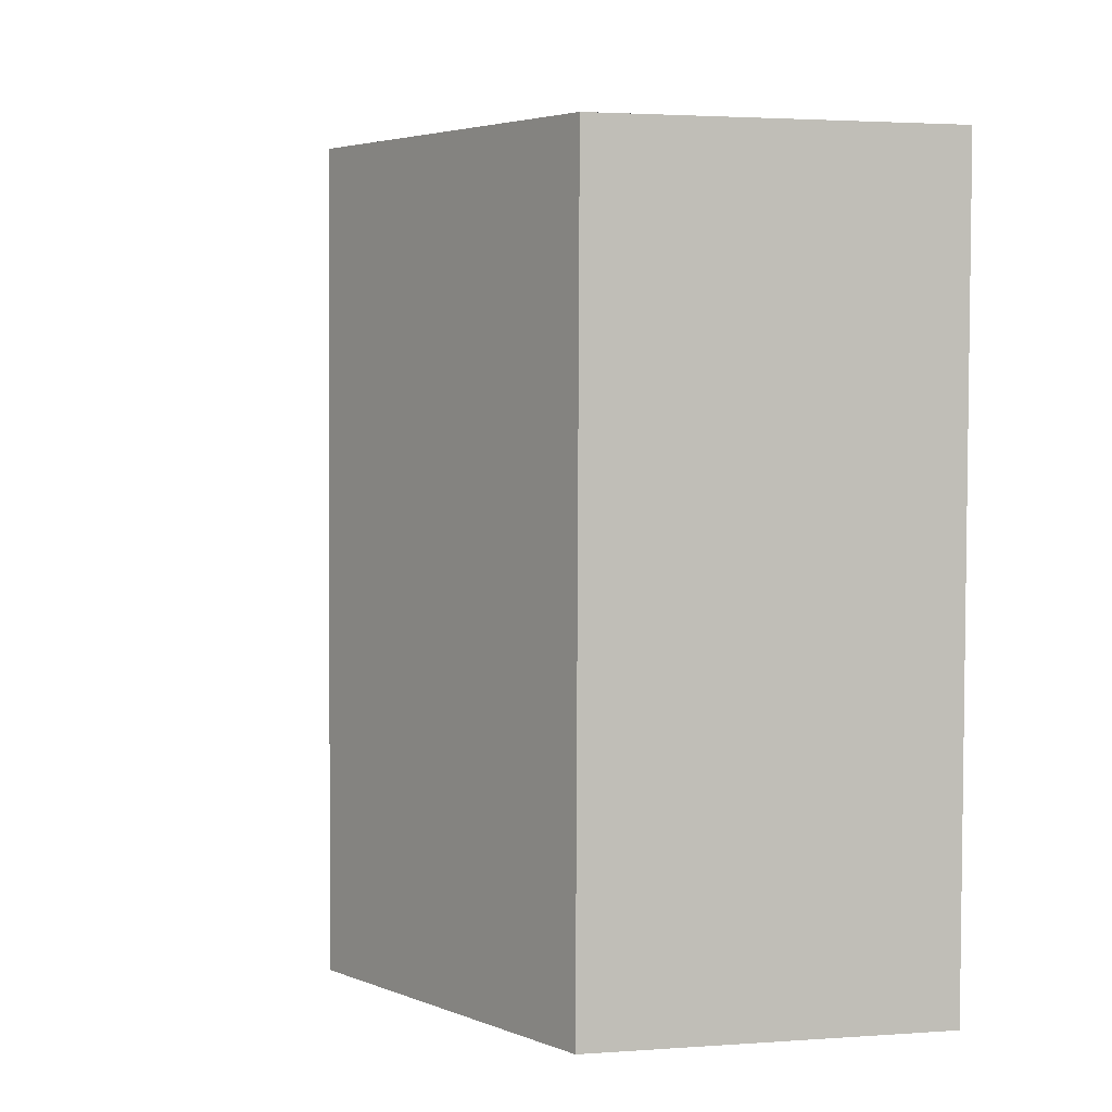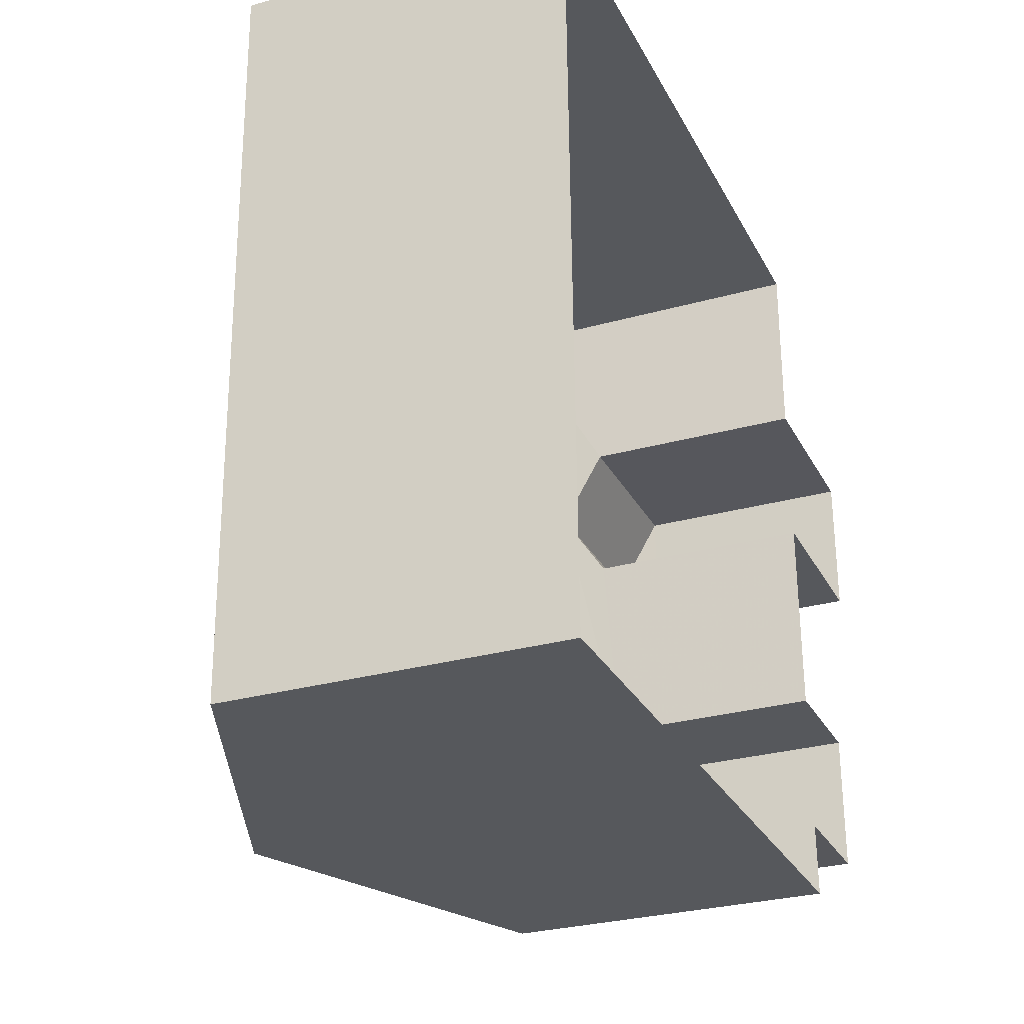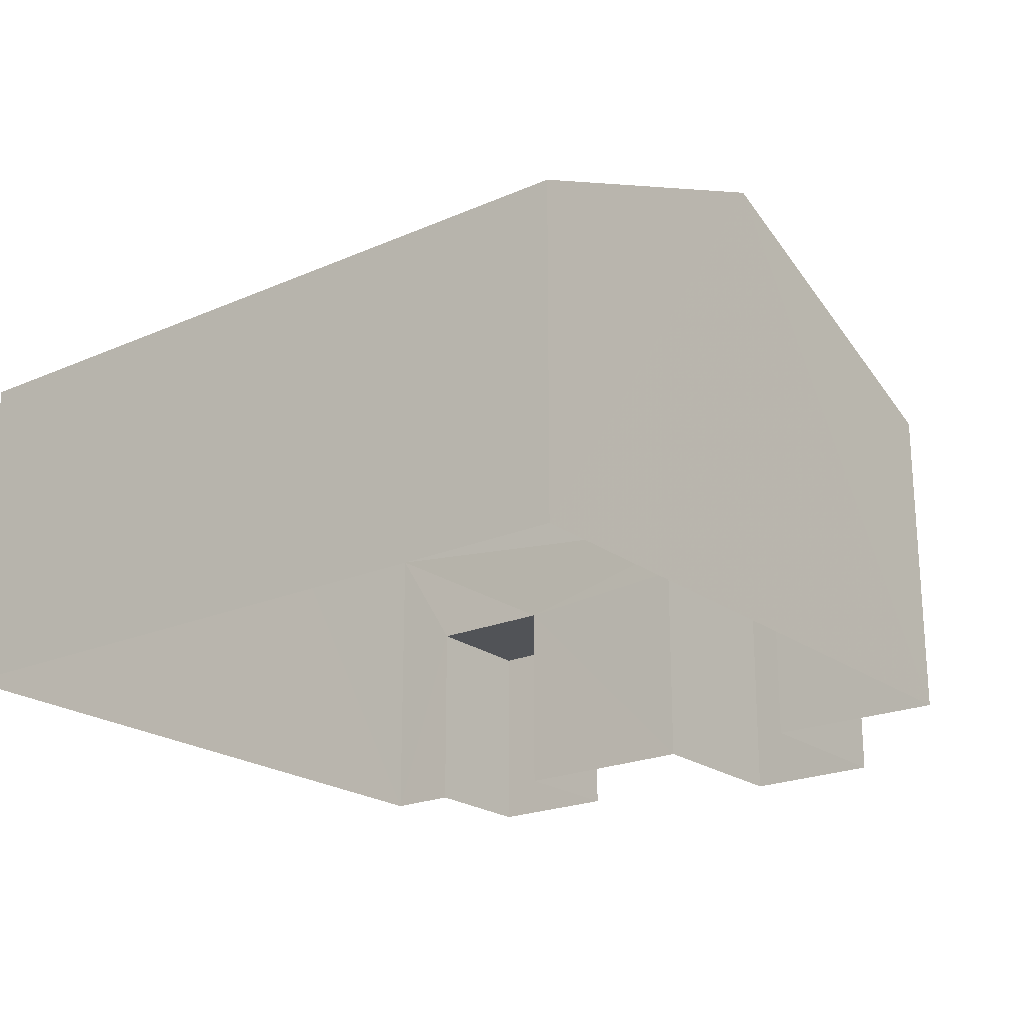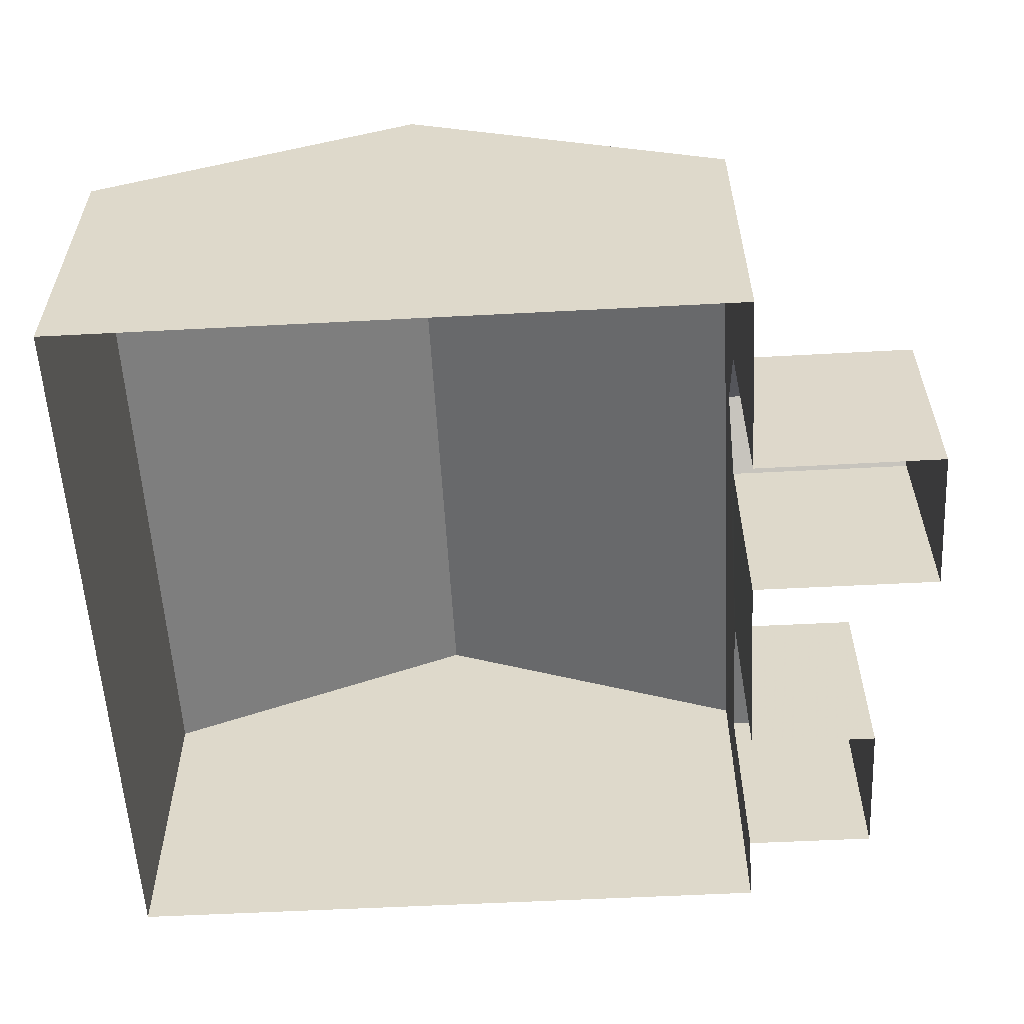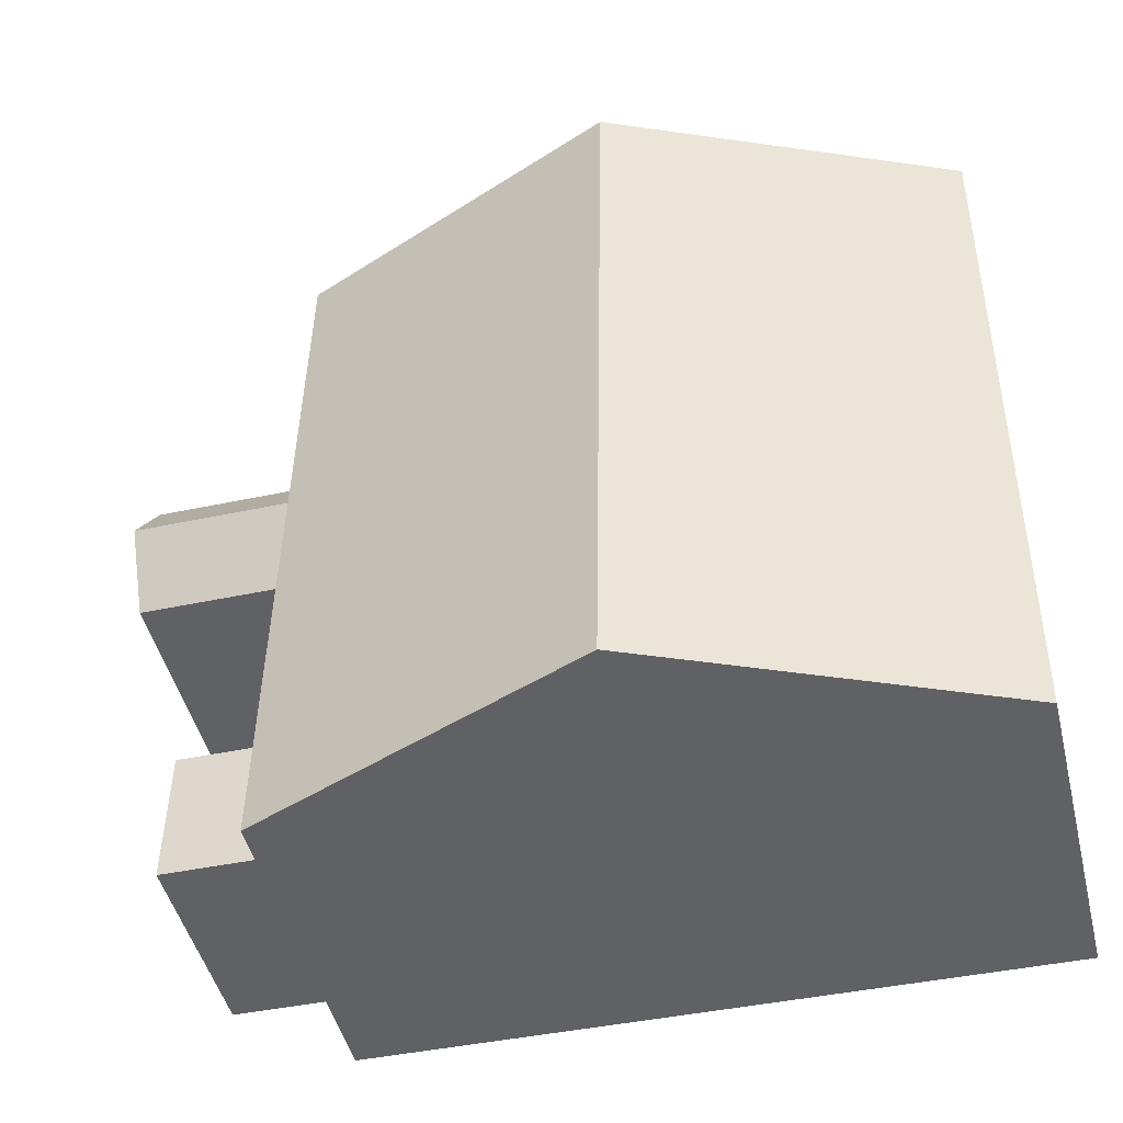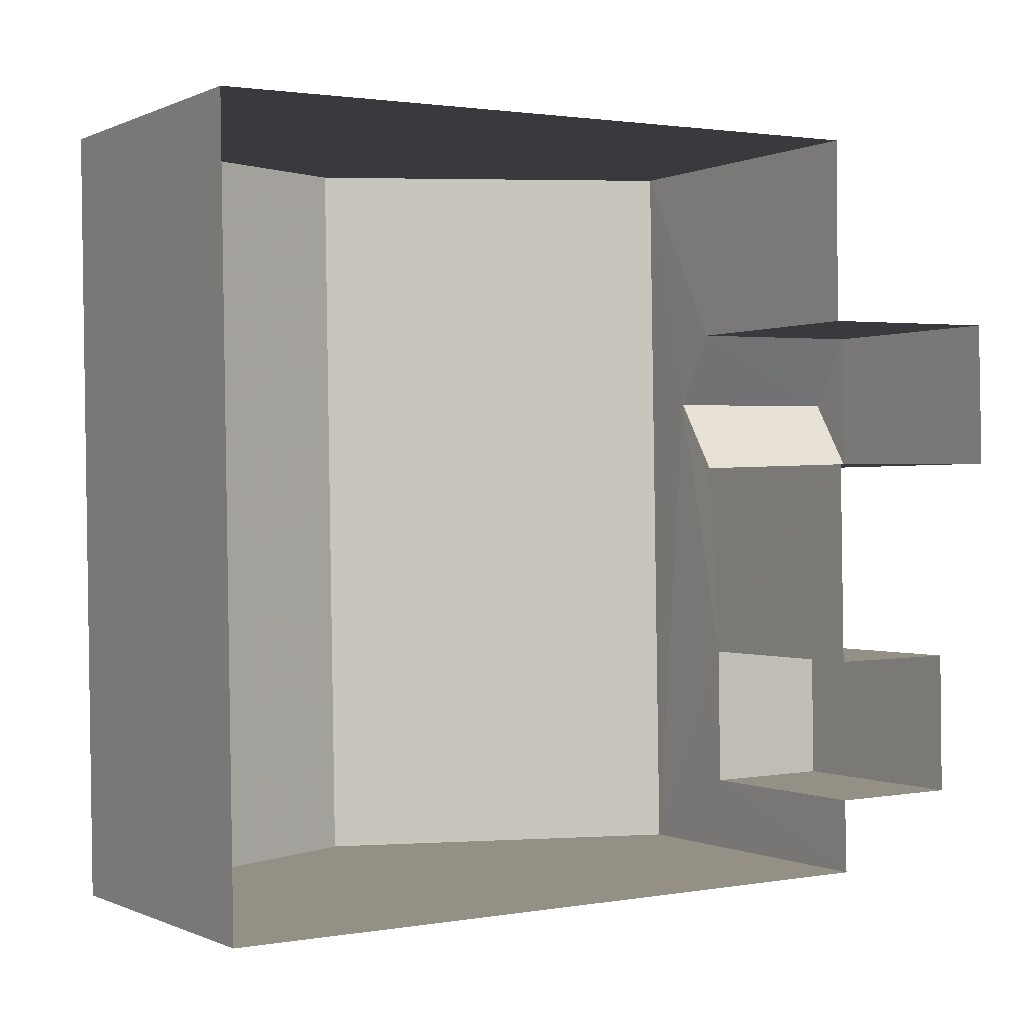
<metadata>
{"format":"obj","ext":"obj","renderer":"f3d","projection":"perspective","resolution":1024,"background":"white","views":[{"elev":2.6,"azim":75.5,"up":"+Y"},{"elev":-28.6,"azim":112.6,"up":"+Y"},{"elev":-21.5,"azim":126.7,"up":"+Z"},{"elev":-57.2,"azim":-177.8,"up":"+Z"},{"elev":-47.3,"azim":14.0,"up":"+Y"},{"elev":-0.1,"azim":148.4,"up":"+Y"}]}
</metadata>
<code>
v -3.73e+05 -1.039e+05 29.33
v -3.73e+05 -1.039e+05 29.33
v -3.73e+05 -1.039e+05 29.33
v -3.73e+05 -1.039e+05 29.33
v -3.73e+05 -1.039e+05 29.33
v -3.73e+05 -1.039e+05 29.33
v -3.73e+05 -1.039e+05 29.33
v -3.73e+05 -1.039e+05 29.33
v -3.73e+05 -1.039e+05 29.33
v -3.73e+05 -1.039e+05 29.33
v -3.73e+05 -1.039e+05 29.33
v -3.73e+05 -1.039e+05 29.33
v -3.73e+05 -1.039e+05 35.27
v -3.73e+05 -1.039e+05 35.27
v -3.73e+05 -1.039e+05 37.81
v -3.73e+05 -1.039e+05 37.81
v -3.73e+05 -1.039e+05 34.21
v -3.73e+05 -1.039e+05 34.21
v -3.73e+05 -1.039e+05 33.37
v -3.73e+05 -1.039e+05 33.37
v -3.73e+05 -1.039e+05 33.37
v -3.73e+05 -1.039e+05 33.37
v -3.73e+05 -1.039e+05 33.14
v -3.73e+05 -1.039e+05 33.14
v -3.73e+05 -1.039e+05 33.14
v -3.73e+05 -1.039e+05 33.14
v -3.73e+05 -1.039e+05 35.27
v -3.73e+05 -1.039e+05 35.27
f 1 2 3
f 2 4 5
f 3 6 7
f 4 1 8
f 8 1 9
f 10 7 11
f 12 10 11
f 10 1 3
f 1 4 2
f 10 3 7
f 13 14 15
f 16 13 15
f 17 18 19
f 20 17 19
f 21 22 18
f 17 21 18
f 23 24 25
f 26 23 25
f 27 28 16
f 15 27 16
f 28 6 16
f 6 3 16
f 3 13 16
f 25 12 11
f 25 24 12
f 14 3 2
f 14 13 3
f 10 12 24
f 23 10 24
f 14 2 15
f 2 5 15
f 5 27 15
f 1 19 9
f 1 20 19
f 4 8 22
f 21 4 22
f 8 9 22
f 22 19 18
f 22 9 19
f 23 1 10
f 7 6 26
f 5 4 21
f 6 28 26
f 28 23 26
f 23 20 1
f 21 27 5
f 28 27 17
f 17 27 21
f 23 17 20
f 23 28 17
f 26 25 11
f 7 26 11

</code>
